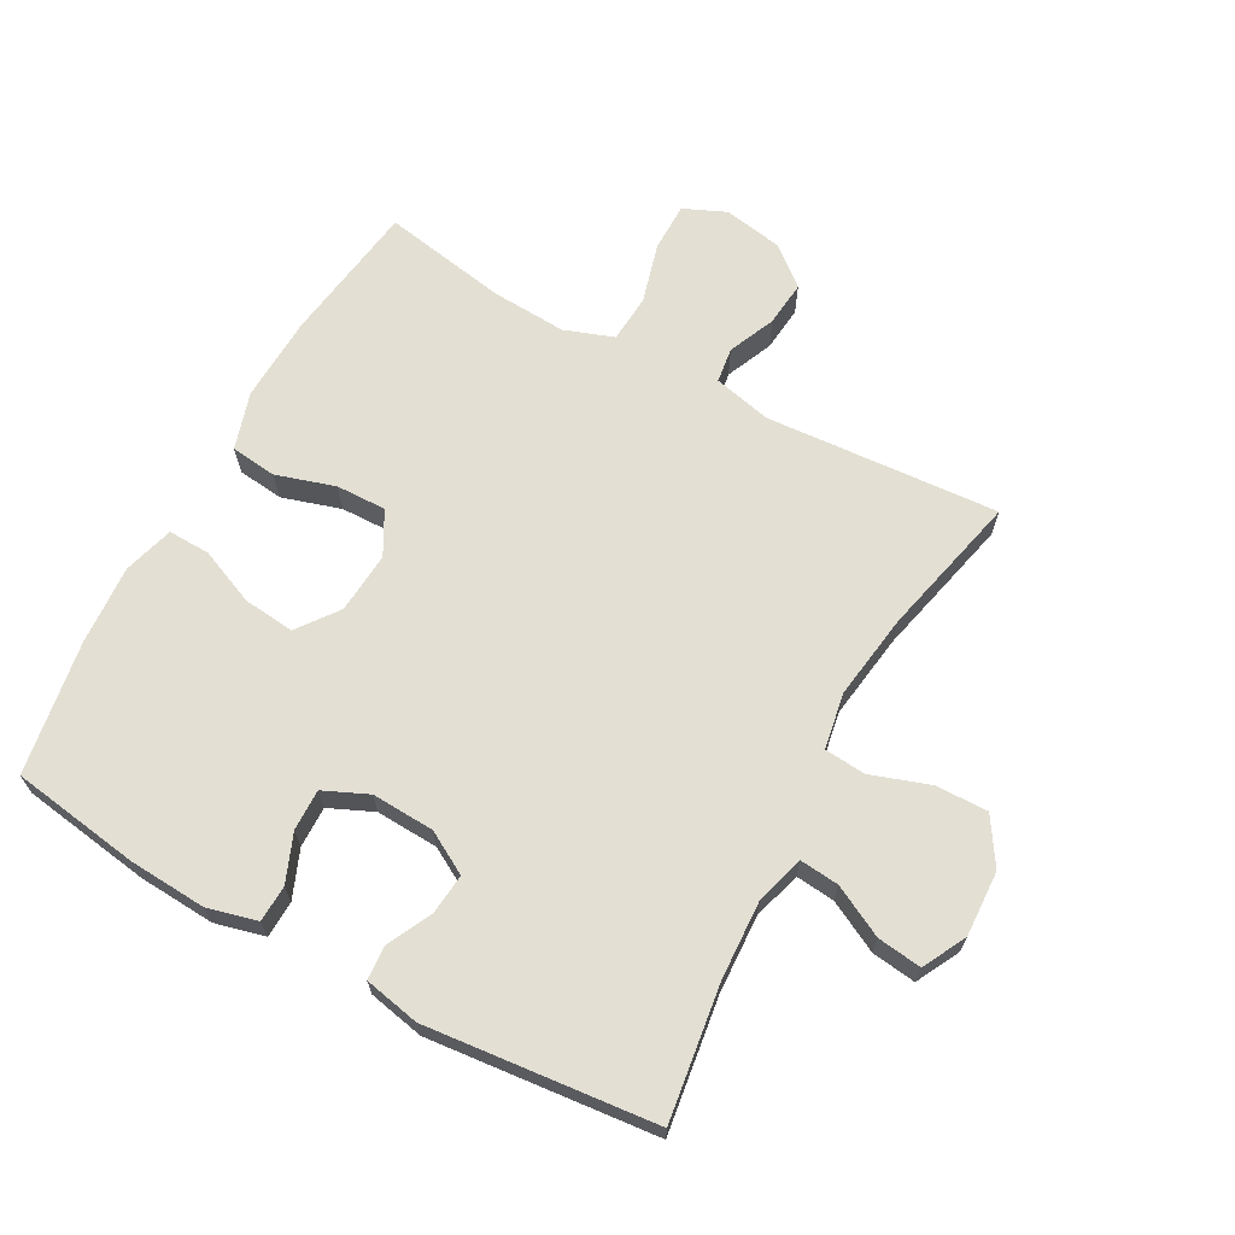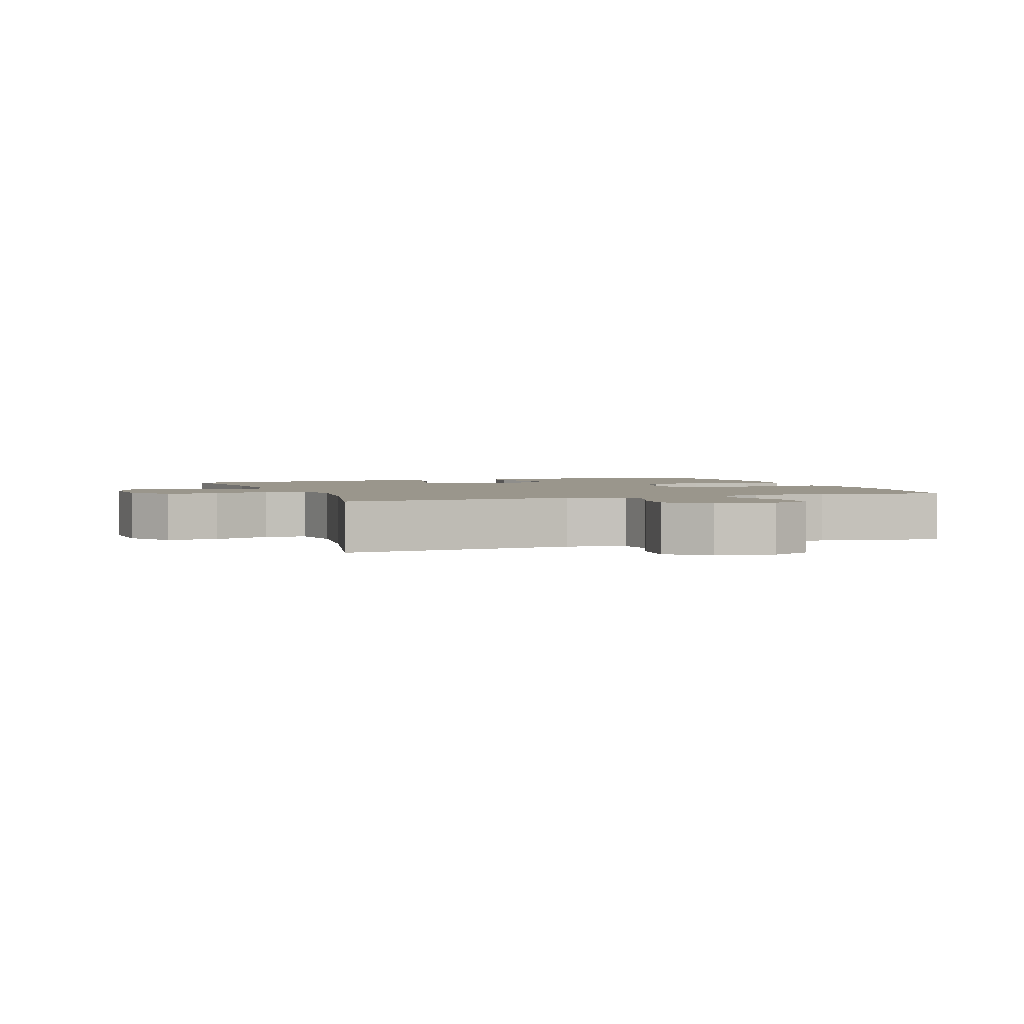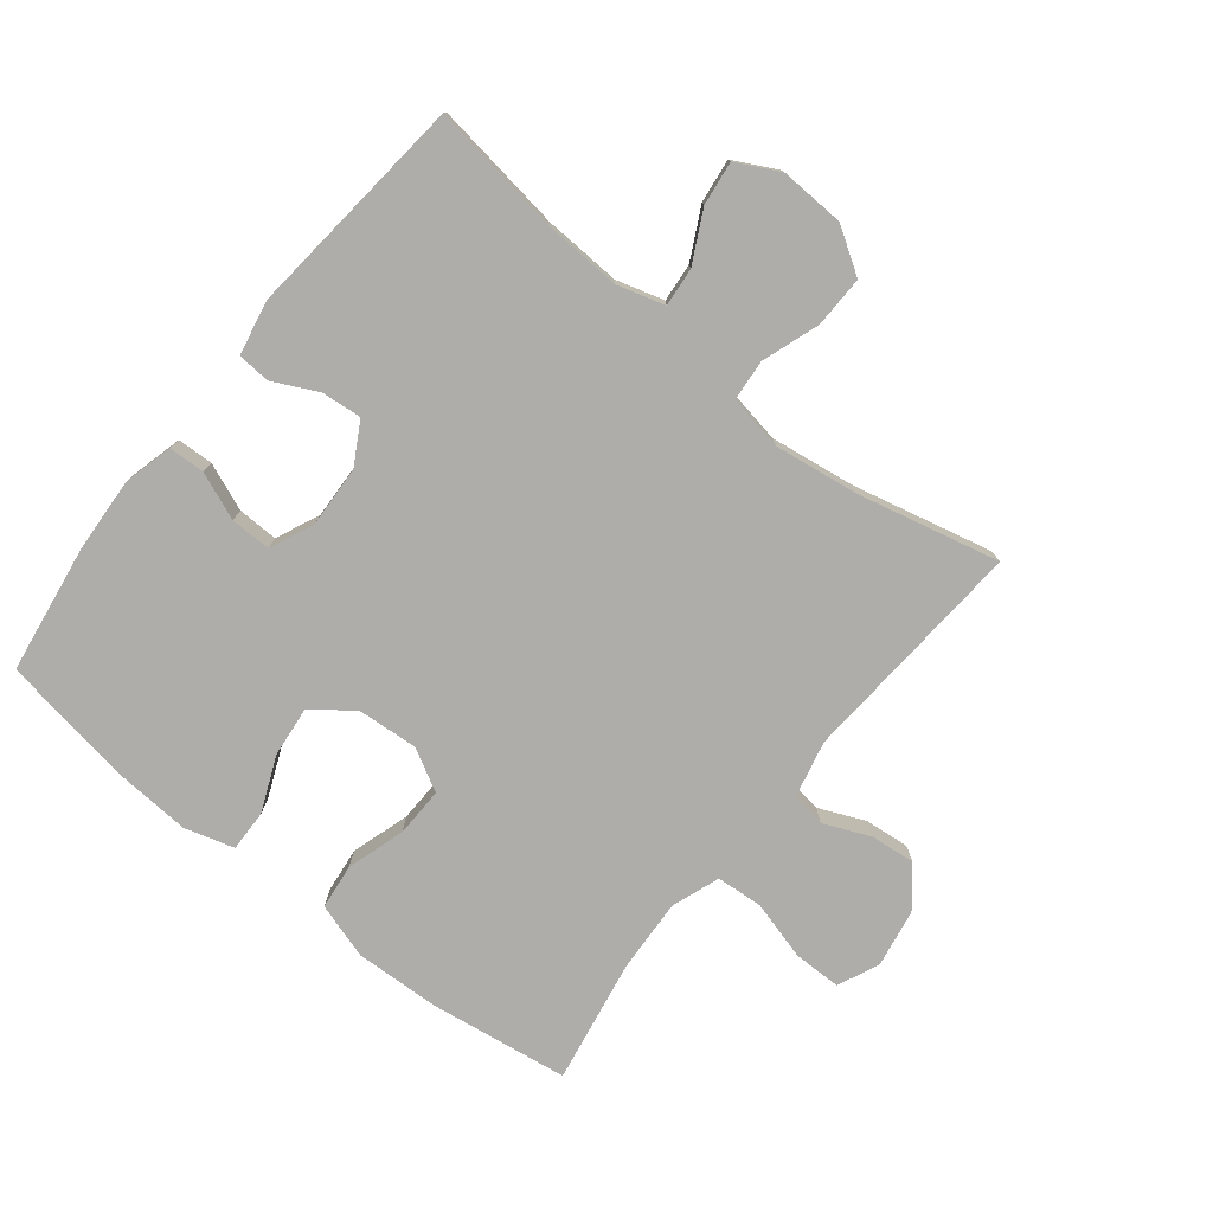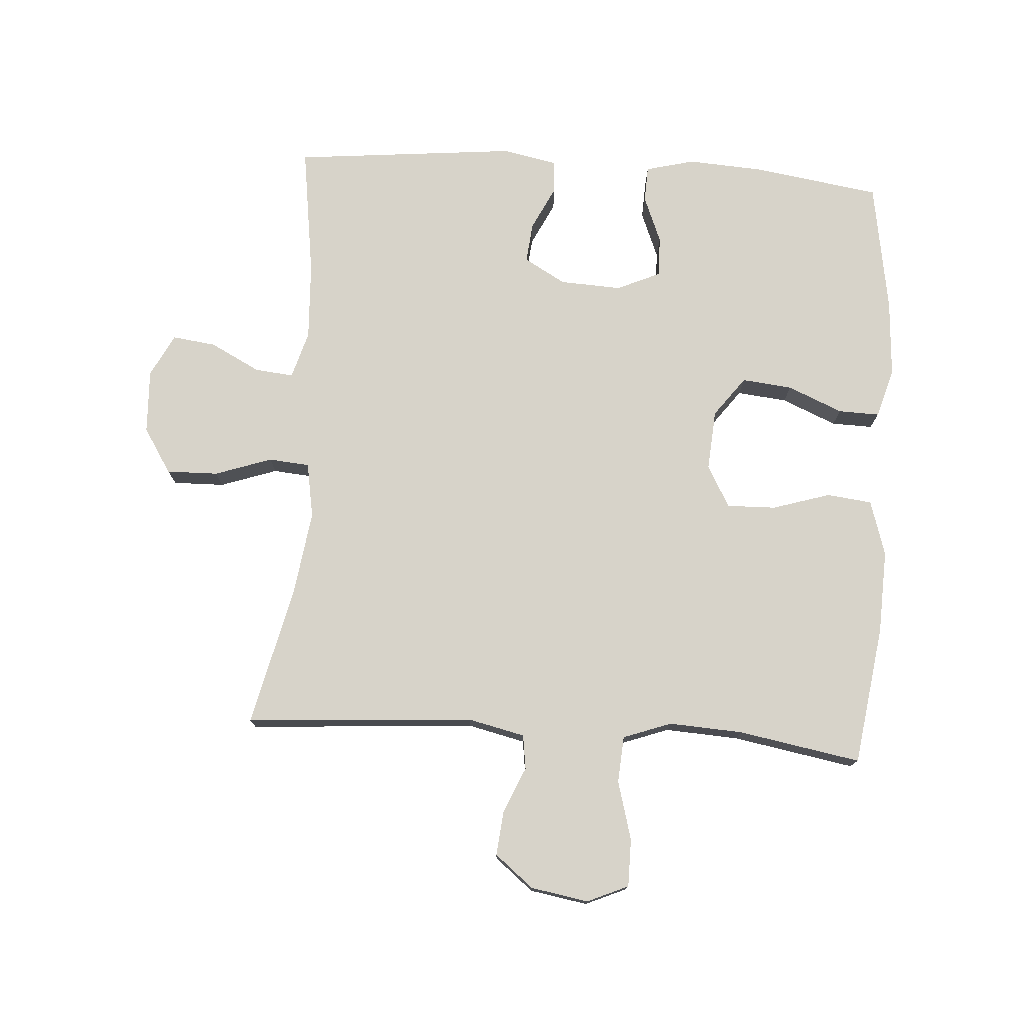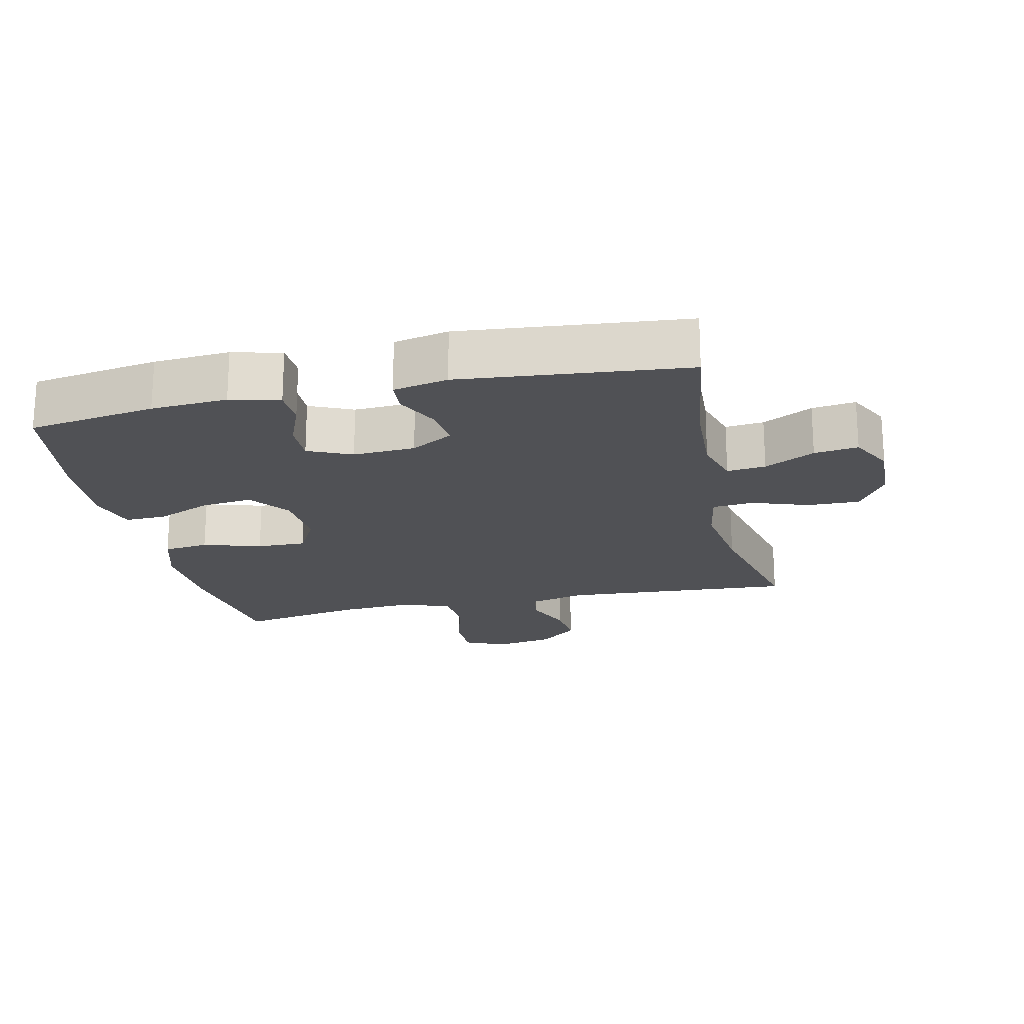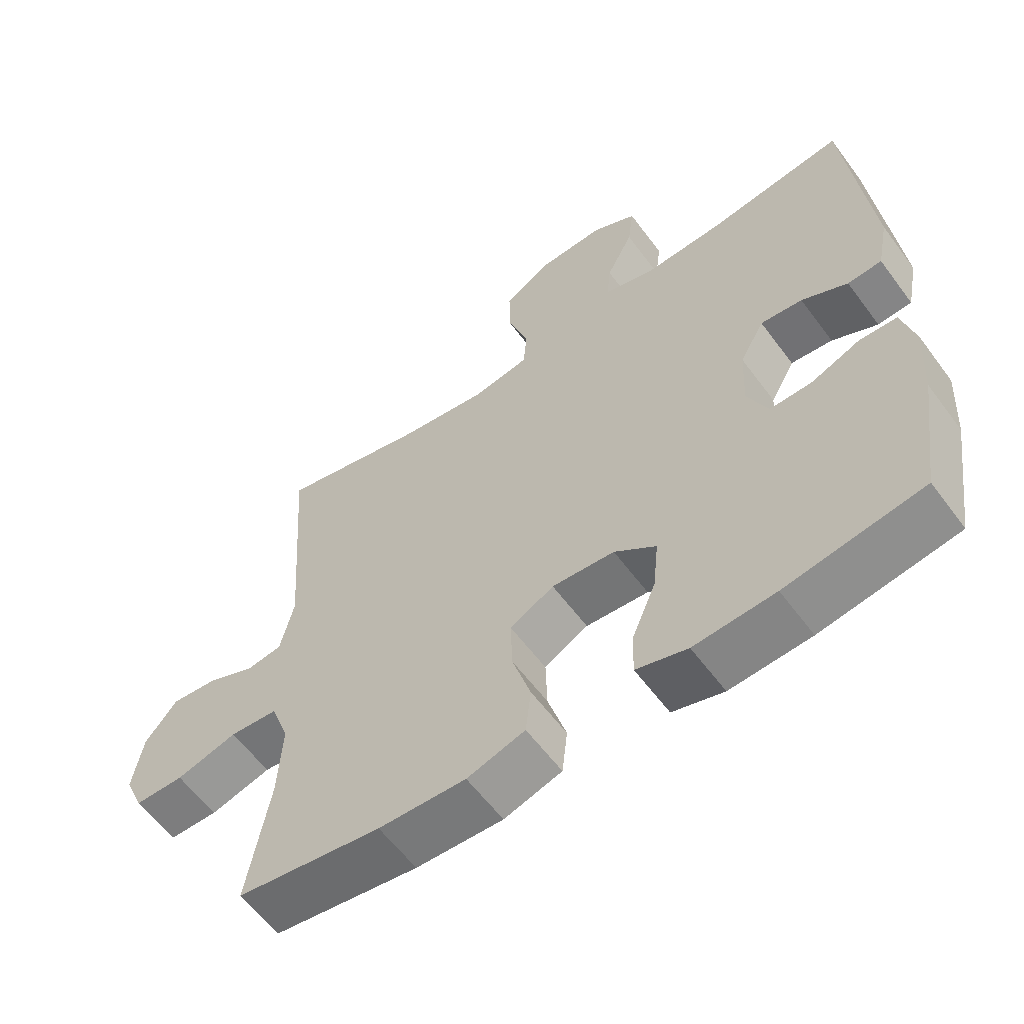
<metadata>
{"format":"obj","ext":"obj","renderer":"f3d","projection":"perspective","resolution":1024,"background":"white","views":[{"elev":67.0,"azim":-61.3,"up":"+Y"},{"elev":2.5,"azim":69.6,"up":"+Y"},{"elev":-77.4,"azim":-38.6,"up":"+Y"},{"elev":76.1,"azim":93.8,"up":"+Y"},{"elev":-20.2,"azim":-77.3,"up":"+Y"},{"elev":-59.3,"azim":-143.7,"up":"+Z"}]}
</metadata>
<code>
o path8374
v 0.4421 0.0375 -0.3285
v 0.4356 0.0375 -0.2126
v 0.4629 0.0375 -0.1365
v 0.5365 0.0375 -0.1312
v 0.6292 0.0375 -0.157
v 0.7043 0.0375 -0.1567
v 0.7327 0.0375 -0.09191
v 0.7171 0.0375 -0.000725
v 0.668 0.0375 0.05988
v 0.5977 0.0375 0.05292
v 0.5252 0.0375 0.0216
v 0.4713 0.0375 0.02916
v 0.4507 0.0375 0.1189
v 0.4763 0.0375 0.4798
v 0.2548 0.0375 0.4281
v 0.1221 0.0375 0.4093
v 0.03518 0.0375 0.4244
v 0.02971 0.0375 0.4888
v 0.06055 0.0375 0.5785
v 0.06235 0.0375 0.6598
v -0.00864 0.0375 0.7051
v -0.1099 0.0375 0.7096
v -0.1773 0.0375 0.6746
v -0.1685 0.0375 0.6059
v -0.128 0.0375 0.5271
v -0.1222 0.0375 0.4666
v -0.1972 0.0375 0.4447
v -0.3189 0.0375 0.4507
v -0.5256 0.0375 0.4798
v -0.5612 0.0375 0.1264
v -0.544 0.0375 0.04055
v -0.4923 0.0375 0.03705
v -0.4231 0.0375 0.07096
v -0.3599 0.0375 0.07723
v -0.3228 0.0375 0.01176
v -0.3181 0.0375 -0.08557
v -0.3487 0.0375 -0.1539
v -0.4124 0.0375 -0.1528
v -0.4865 0.0375 -0.1228
v -0.5433 0.0375 -0.1252
v -0.5629 0.0375 -0.2022
v -0.5557 0.0375 -0.3216
v -0.5256 0.0375 -0.5219
v -0.3187 0.0375 -0.5555
v -0.1961 0.0375 -0.5634
v -0.1186 0.0375 -0.541
v -0.1203 0.0375 -0.4759
v -0.157 0.0375 -0.3892
v -0.1652 0.0375 -0.3098
v -0.1021 0.0375 -0.2626
v -0.007187 0.0375 -0.2555
v 0.05916 0.0375 -0.292
v 0.05719 0.0375 -0.3694
v 0.02901 0.0375 -0.4605
v 0.03725 0.0375 -0.5317
v 0.125 0.0375 -0.5587
v 0.2569 0.0375 -0.5533
v 0.4763 0.0375 -0.5219
v 0.4421 -0.0375 -0.3285
v 0.4356 -0.0375 -0.2126
v 0.4629 -0.0375 -0.1365
v 0.5365 -0.0375 -0.1312
v 0.6292 -0.0375 -0.157
v 0.7043 -0.0375 -0.1567
v 0.7327 -0.0375 -0.09191
v 0.7171 -0.0375 -0.000725
v 0.668 -0.0375 0.05988
v 0.5977 -0.0375 0.05292
v 0.5252 -0.0375 0.0216
v 0.4713 -0.0375 0.02916
v 0.4507 -0.0375 0.1189
v 0.4763 -0.0375 0.4798
v 0.2548 -0.0375 0.4281
v 0.1221 -0.0375 0.4093
v 0.03518 -0.0375 0.4244
v 0.02971 -0.0375 0.4888
v 0.06055 -0.0375 0.5785
v 0.06235 -0.0375 0.6598
v -0.00864 -0.0375 0.7051
v -0.1099 -0.0375 0.7096
v -0.1773 -0.0375 0.6746
v -0.1685 -0.0375 0.6059
v -0.128 -0.0375 0.5271
v -0.1222 -0.0375 0.4666
v -0.1972 -0.0375 0.4447
v -0.3189 -0.0375 0.4507
v -0.5256 -0.0375 0.4798
v -0.5612 -0.0375 0.1264
v -0.544 -0.0375 0.04055
v -0.4923 -0.0375 0.03705
v -0.4231 -0.0375 0.07096
v -0.3599 -0.0375 0.07723
v -0.3228 -0.0375 0.01176
v -0.3181 -0.0375 -0.08557
v -0.3487 -0.0375 -0.1539
v -0.4124 -0.0375 -0.1528
v -0.4865 -0.0375 -0.1228
v -0.5433 -0.0375 -0.1252
v -0.5629 -0.0375 -0.2022
v -0.5557 -0.0375 -0.3216
v -0.5256 -0.0375 -0.5219
v -0.3187 -0.0375 -0.5555
v -0.1961 -0.0375 -0.5634
v -0.1186 -0.0375 -0.541
v -0.1203 -0.0375 -0.4759
v -0.157 -0.0375 -0.3892
v -0.1652 -0.0375 -0.3098
v -0.1021 -0.0375 -0.2626
v -0.007187 -0.0375 -0.2555
v 0.05916 -0.0375 -0.292
v 0.05719 -0.0375 -0.3694
v 0.02901 -0.0375 -0.4605
v 0.03725 -0.0375 -0.5317
v 0.125 -0.0375 -0.5587
v 0.2569 -0.0375 -0.5533
v 0.4763 -0.0375 -0.5219
v -0.3187 0.0375 -0.5555
v -0.1961 0.0375 -0.5634
v -0.1186 0.0375 -0.541
v -0.1186 0.0375 -0.541
v 0.03725 0.0375 -0.5317
v 0.03725 0.0375 -0.5317
v 0.125 0.0375 -0.5587
v 0.2569 0.0375 -0.5533
v -0.1203 0.0375 -0.4759
v -0.5256 0.0375 -0.5219
v -0.5256 0.0375 -0.5219
v 0.02901 0.0375 -0.4605
v 0.4763 0.0375 -0.5219
v 0.4763 0.0375 -0.5219
v -0.157 0.0375 -0.3892
v 0.05719 0.0375 -0.3694
v 0.4421 0.0375 -0.3285
v -0.5557 0.0375 -0.3216
v -0.1652 0.0375 -0.3098
v 0.05916 0.0375 -0.292
v 0.05916 0.0375 -0.292
v 0.4356 0.0375 -0.2126
v -0.5629 0.0375 -0.2022
v -0.1021 0.0375 -0.2626
v -0.007187 0.0375 -0.2555
v 0.4629 0.0375 -0.1365
v 0.4629 0.0375 -0.1365
v -0.5433 0.0375 -0.1252
v -0.5433 0.0375 -0.1252
v -0.3487 0.0375 -0.1539
v -0.3487 0.0375 -0.1539
v -0.4124 0.0375 -0.1528
v 0.5365 0.0375 -0.1312
v 0.6292 0.0375 -0.157
v 0.7043 0.0375 -0.1567
v 0.7043 0.0375 -0.1567
v 0.7327 0.0375 -0.09191
v -0.3181 0.0375 -0.08557
v -0.4865 0.0375 -0.1228
v 0.7171 0.0375 -0.000725
v -0.3228 0.0375 0.01176
v 0.668 0.0375 0.05988
v -0.3599 0.0375 0.07723
v -0.3599 0.0375 0.07723
v 0.5252 0.0375 0.0216
v 0.4713 0.0375 0.02916
v 0.4713 0.0375 0.02916
v 0.5977 0.0375 0.05292
v 0.4507 0.0375 0.1189
v -0.544 0.0375 0.04055
v -0.544 0.0375 0.04055
v -0.4923 0.0375 0.03705
v -0.4231 0.0375 0.07096
v -0.5612 0.0375 0.1264
v -0.5256 0.0375 0.4798
v -0.5256 0.0375 0.4798
v 0.1221 0.0375 0.4093
v 0.03518 0.0375 0.4244
v 0.03518 0.0375 0.4244
v 0.2548 0.0375 0.4281
v -0.1972 0.0375 0.4447
v -0.3189 0.0375 0.4507
v 0.02971 0.0375 0.4888
v -0.1222 0.0375 0.4666
v -0.1222 0.0375 0.4666
v 0.4763 0.0375 0.4798
v 0.4763 0.0375 0.4798
v -0.128 0.0375 0.5271
v 0.06055 0.0375 0.5785
v -0.1685 0.0375 0.6059
v 0.06235 0.0375 0.6598
v -0.1773 0.0375 0.6746
v -0.1773 0.0375 0.6746
v -0.00864 0.0375 0.7051
v -0.1099 0.0375 0.7096
v -0.3187 -0.0375 -0.5555
v -0.1961 -0.0375 -0.5634
v -0.1186 -0.0375 -0.541
v -0.1186 -0.0375 -0.541
v 0.03725 -0.0375 -0.5317
v 0.03725 -0.0375 -0.5317
v 0.125 -0.0375 -0.5587
v 0.2569 -0.0375 -0.5533
v -0.1203 -0.0375 -0.4759
v -0.5256 -0.0375 -0.5219
v -0.5256 -0.0375 -0.5219
v 0.02901 -0.0375 -0.4605
v 0.4763 -0.0375 -0.5219
v 0.4763 -0.0375 -0.5219
v -0.157 -0.0375 -0.3892
v 0.05719 -0.0375 -0.3694
v 0.4421 -0.0375 -0.3285
v -0.5557 -0.0375 -0.3216
v -0.1652 -0.0375 -0.3098
v 0.05916 -0.0375 -0.292
v 0.05916 -0.0375 -0.292
v 0.4356 -0.0375 -0.2126
v -0.5629 -0.0375 -0.2022
v -0.1021 -0.0375 -0.2626
v -0.007187 -0.0375 -0.2555
v 0.4629 -0.0375 -0.1365
v 0.4629 -0.0375 -0.1365
v -0.5433 -0.0375 -0.1252
v -0.5433 -0.0375 -0.1252
v -0.3487 -0.0375 -0.1539
v -0.3487 -0.0375 -0.1539
v -0.4124 -0.0375 -0.1528
v 0.5365 -0.0375 -0.1312
v 0.6292 -0.0375 -0.157
v 0.7043 -0.0375 -0.1567
v 0.7043 -0.0375 -0.1567
v 0.7327 -0.0375 -0.09191
v -0.3181 -0.0375 -0.08557
v -0.4865 -0.0375 -0.1228
v 0.7171 -0.0375 -0.000725
v -0.3228 -0.0375 0.01176
v 0.668 -0.0375 0.05988
v -0.3599 -0.0375 0.07723
v -0.3599 -0.0375 0.07723
v 0.5252 -0.0375 0.0216
v 0.4713 -0.0375 0.02916
v 0.4713 -0.0375 0.02916
v 0.5977 -0.0375 0.05292
v 0.4507 -0.0375 0.1189
v -0.544 -0.0375 0.04055
v -0.544 -0.0375 0.04055
v -0.4923 -0.0375 0.03705
v -0.4231 -0.0375 0.07096
v -0.5612 -0.0375 0.1264
v -0.5256 -0.0375 0.4798
v -0.5256 -0.0375 0.4798
v 0.1221 -0.0375 0.4093
v 0.03518 -0.0375 0.4244
v 0.03518 -0.0375 0.4244
v 0.2548 -0.0375 0.4281
v -0.1972 -0.0375 0.4447
v -0.3189 -0.0375 0.4507
v 0.02971 -0.0375 0.4888
v -0.1222 -0.0375 0.4666
v -0.1222 -0.0375 0.4666
v 0.4763 -0.0375 0.4798
v 0.4763 -0.0375 0.4798
v -0.128 -0.0375 0.5271
v 0.06055 -0.0375 0.5785
v -0.1685 -0.0375 0.6059
v 0.06235 -0.0375 0.6598
v -0.1773 -0.0375 0.6746
v -0.1773 -0.0375 0.6746
v -0.00864 -0.0375 0.7051
v -0.1099 -0.0375 0.7096
f 210 192 206
f 260 259 254
f 225 239 224
f 237 211 217
f 251 240 257
f 259 265 261
f 248 216 240
f 216 232 215
f 211 207 208
f 215 221 210
f 253 234 252
f 214 230 219
f 262 265 260
f 241 243 245
f 213 211 208
f 225 228 231
f 259 255 254
f 236 224 239
f 245 244 253
f 234 253 244
f 199 207 198
f 255 252 249
f 254 255 249
f 206 193 200
f 217 211 213
f 240 216 237
f 224 236 217
f 209 223 214
f 237 217 236
f 249 216 248
f 198 207 203
f 223 230 214
f 192 209 201
f 209 192 210
f 245 253 246
f 248 240 251
f 229 221 215
f 244 245 243
f 200 193 194
f 221 209 210
f 237 216 211
f 252 234 249
f 249 232 216
f 228 225 226
f 265 259 260
f 239 231 233
f 198 203 196
f 232 229 215
f 206 192 193
f 223 209 221
f 266 261 265
f 263 261 266
f 249 234 232
f 208 199 204
f 208 207 199
f 239 225 231
f 44 45 103 102
f 45 120 195 103
f 122 56 114 197
f 56 57 115 114
f 46 47 105 104
f 127 44 102 202
f 54 55 113 112
f 57 130 205 115
f 47 48 106 105
f 53 54 112 111
f 58 1 59 116
f 42 43 101 100
f 48 49 107 106
f 137 53 111 212
f 1 2 60 59
f 41 42 100 99
f 49 50 108 107
f 51 52 110 109
f 50 51 109 108
f 2 143 218 60
f 145 41 99 220
f 147 38 96 222
f 4 5 63 62
f 5 152 227 63
f 6 7 65 64
f 36 37 95 94
f 39 40 98 97
f 38 39 97 96
f 3 4 62 61
f 7 8 66 65
f 35 36 94 93
f 8 9 67 66
f 160 35 93 235
f 11 163 238 69
f 10 11 69 68
f 9 10 68 67
f 12 13 71 70
f 167 32 90 242
f 32 33 91 90
f 30 31 89 88
f 33 34 92 91
f 172 30 88 247
f 16 175 250 74
f 15 16 74 73
f 27 28 86 85
f 17 18 76 75
f 181 27 85 256
f 183 15 73 258
f 13 14 72 71
f 25 26 84 83
f 28 29 87 86
f 18 19 77 76
f 24 25 83 82
f 19 20 78 77
f 189 24 82 264
f 20 21 79 78
f 22 23 81 80
f 21 22 80 79
f 135 131 117
f 185 179 184
f 150 149 164
f 162 142 136
f 176 182 165
f 184 186 190
f 173 165 141
f 141 140 157
f 136 133 132
f 140 135 146
f 178 177 159
f 139 144 155
f 187 185 190
f 166 170 168
f 138 133 136
f 150 156 153
f 184 179 180
f 161 164 149
f 170 178 169
f 159 169 178
f 124 123 132
f 180 174 177
f 179 174 180
f 131 125 118
f 142 138 136
f 165 162 141
f 149 142 161
f 134 139 148
f 162 161 142
f 174 173 141
f 123 128 132
f 148 139 155
f 117 126 134
f 134 135 117
f 170 171 178
f 173 176 165
f 154 140 146
f 169 168 170
f 125 119 118
f 146 135 134
f 162 136 141
f 177 174 159
f 174 141 157
f 153 151 150
f 190 185 184
f 164 158 156
f 123 121 128
f 157 140 154
f 131 118 117
f 148 146 134
f 191 190 186
f 188 191 186
f 174 157 159
f 133 129 124
f 133 124 132
f 164 156 150

</code>
